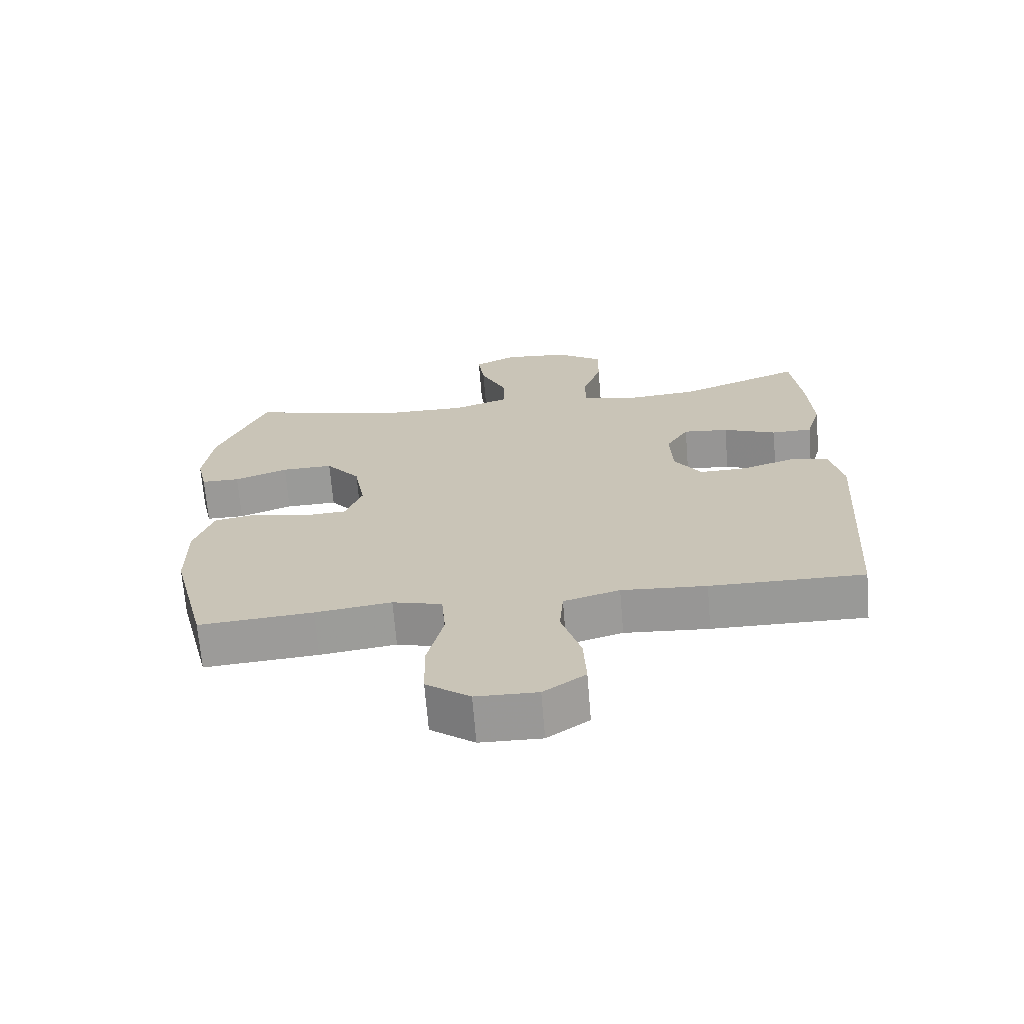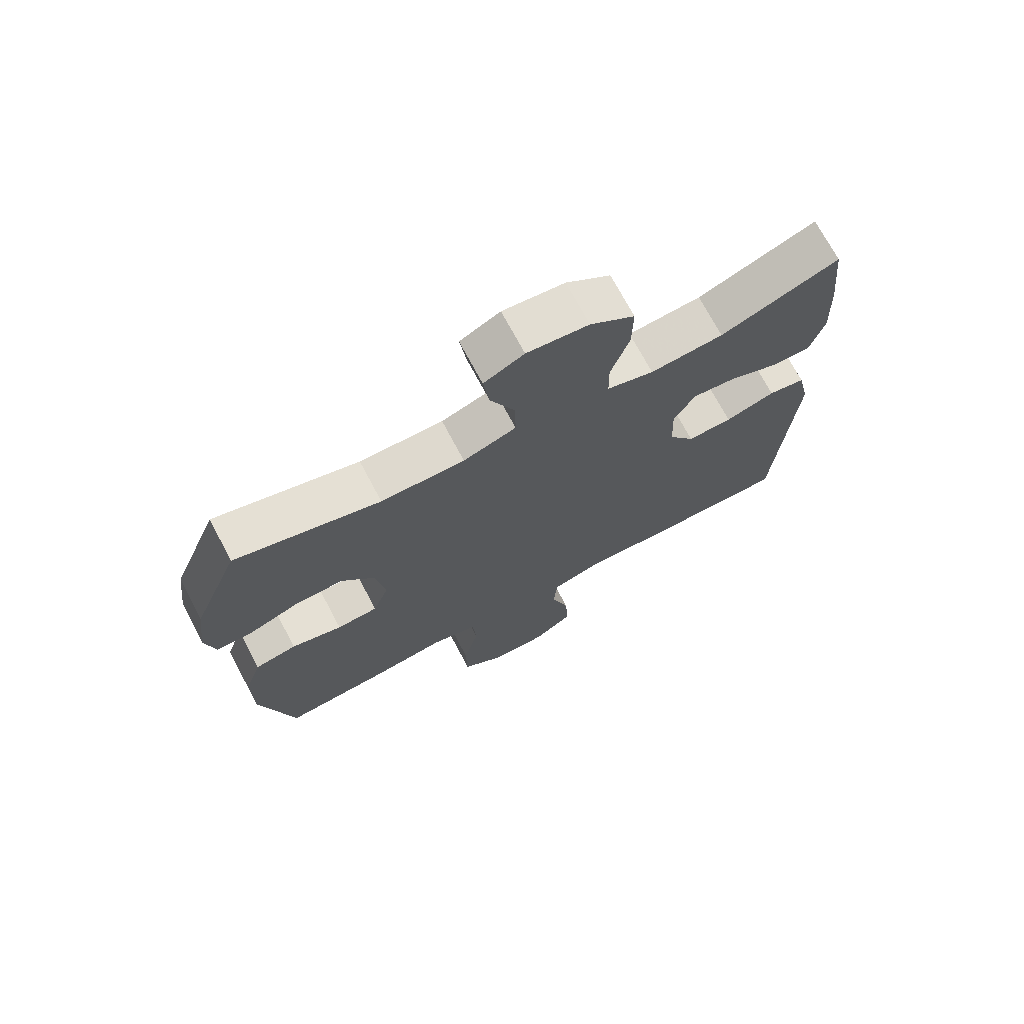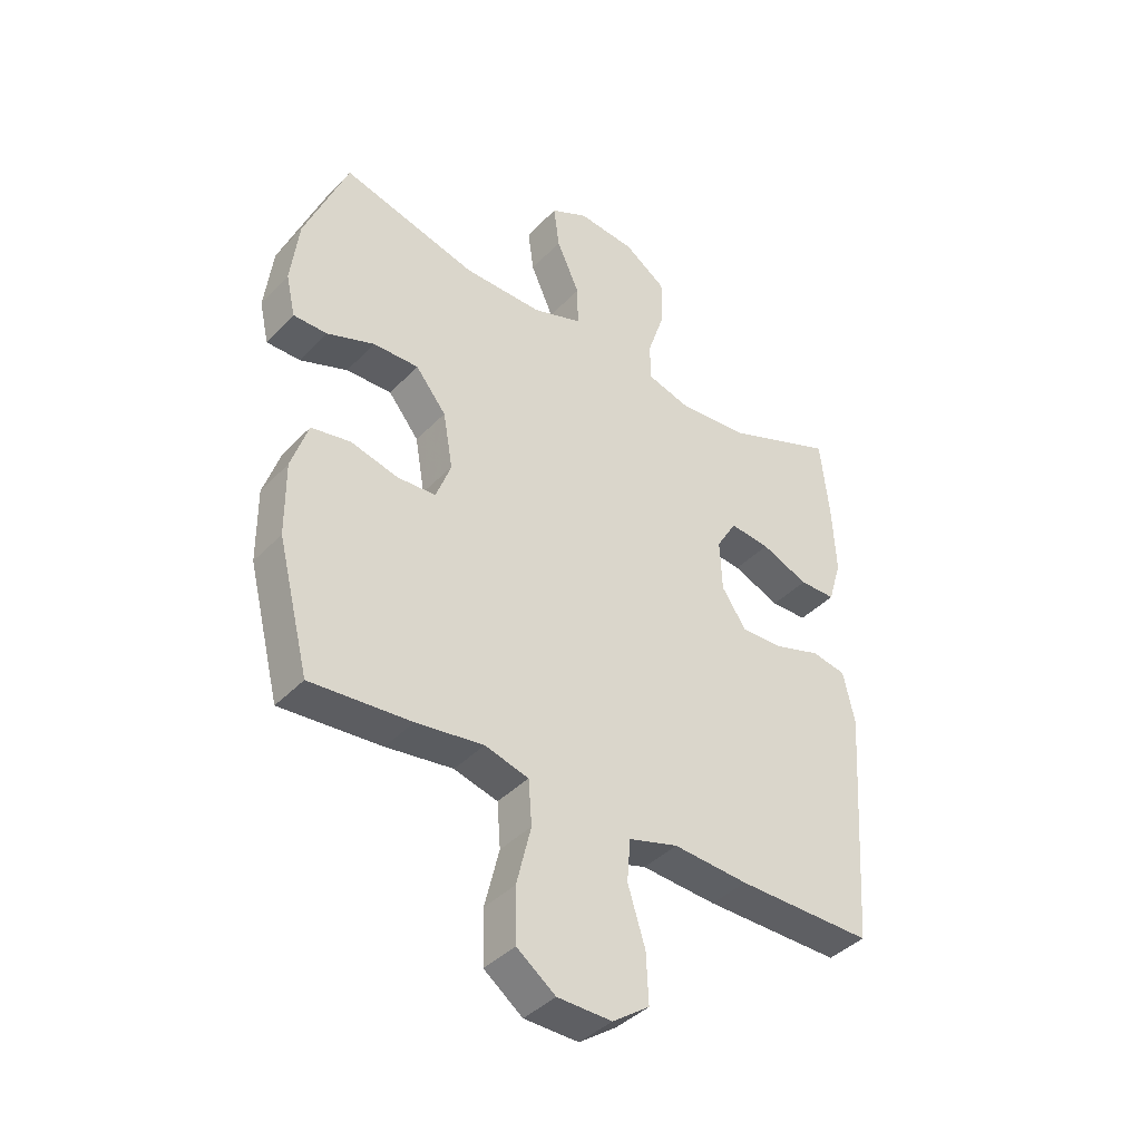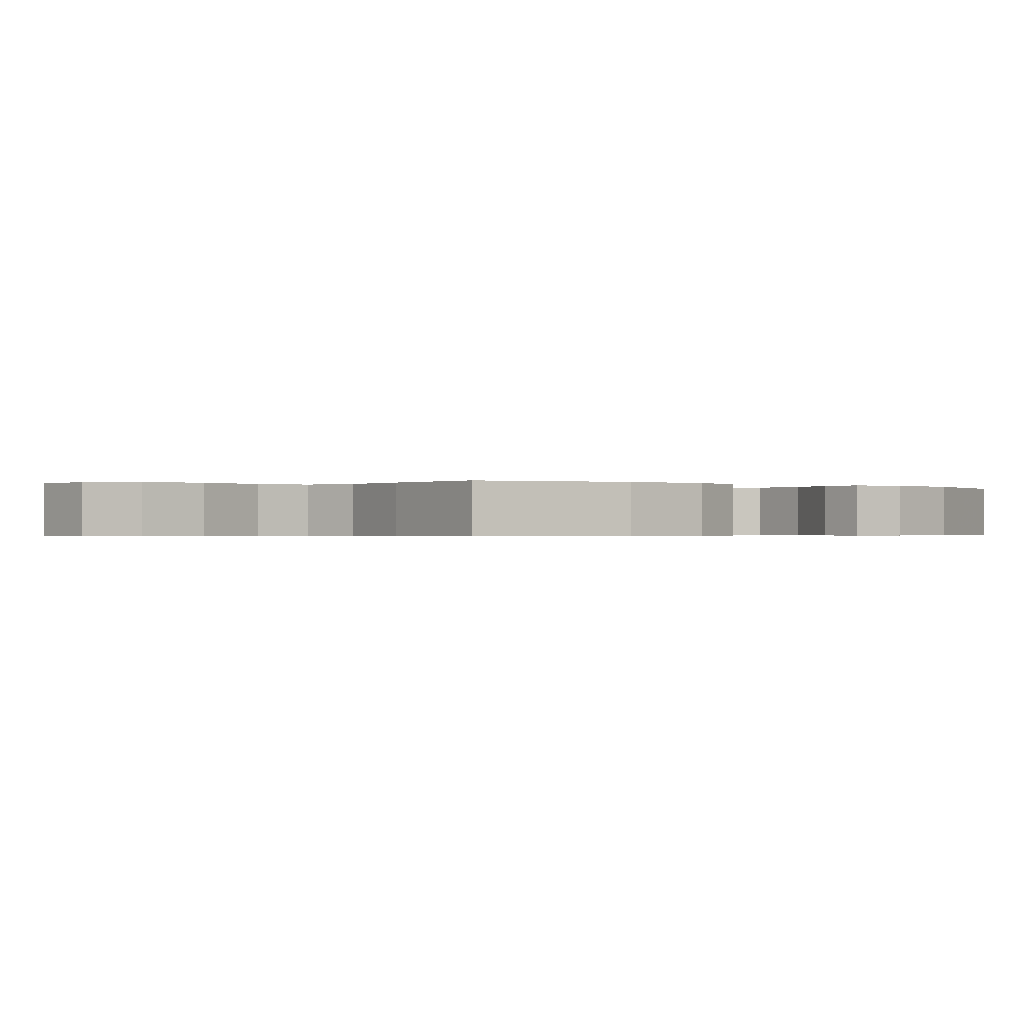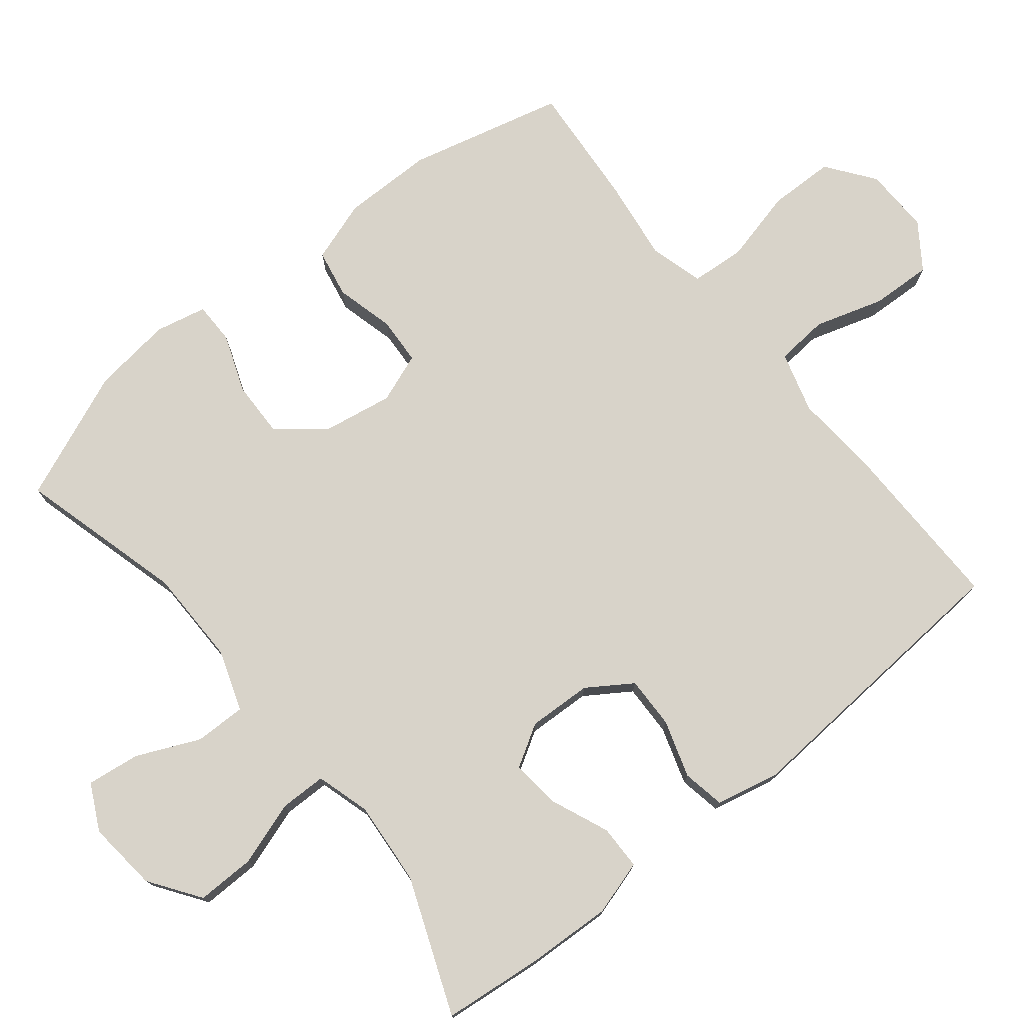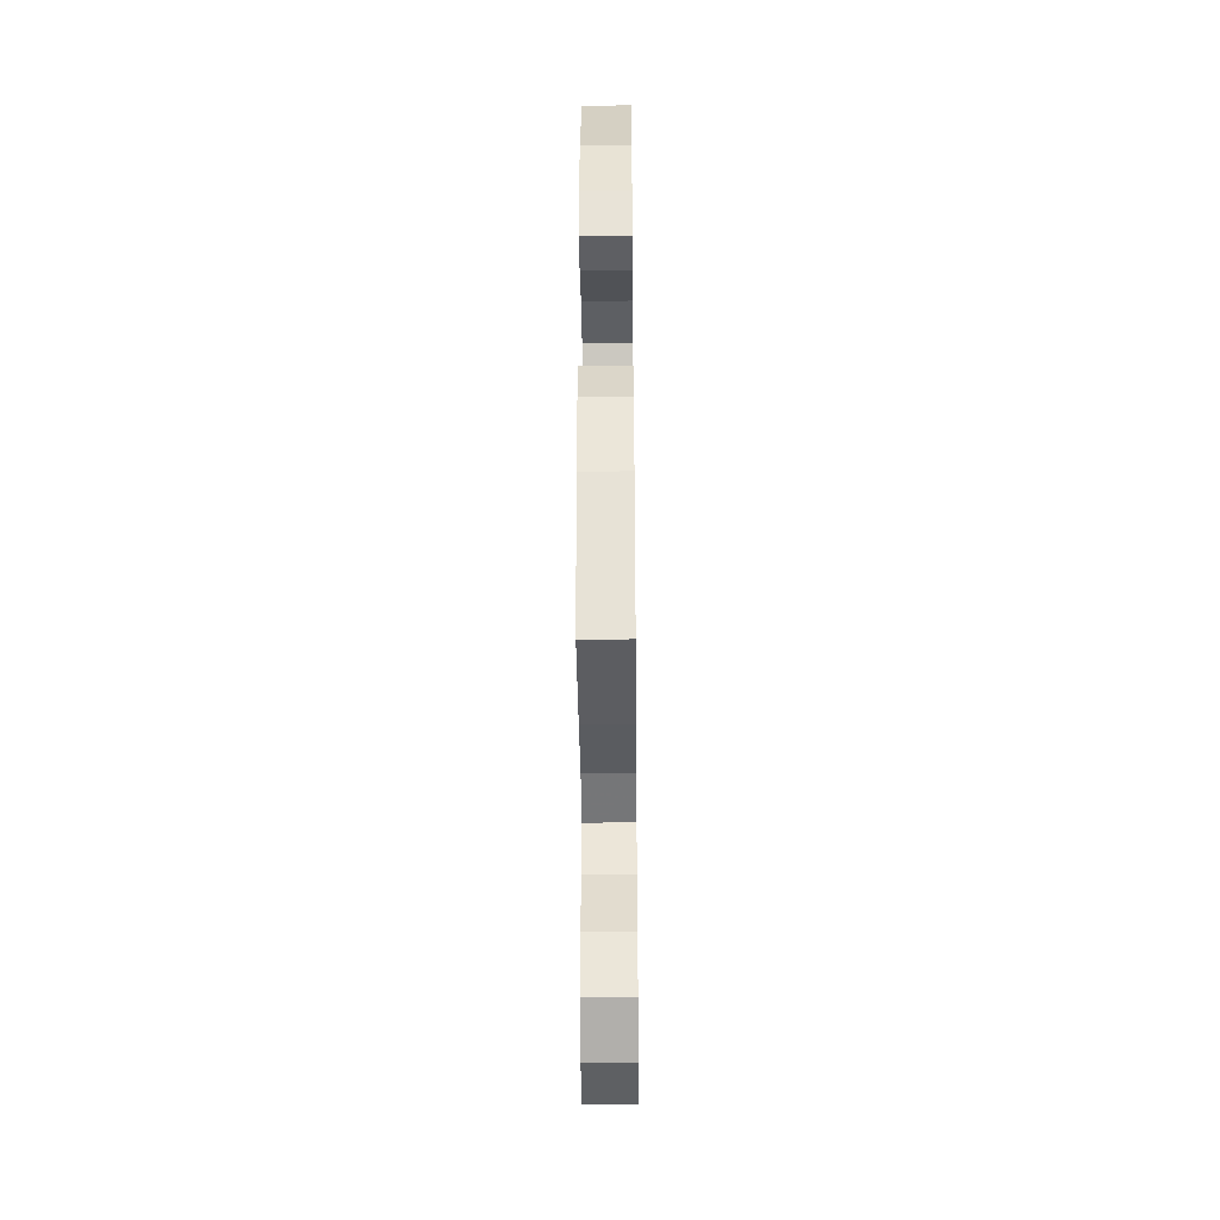
<metadata>
{"format":"obj","ext":"obj","renderer":"f3d","projection":"perspective","resolution":1024,"background":"white","views":[{"elev":-68.9,"azim":4.7,"up":"+Z"},{"elev":71.8,"azim":-27.9,"up":"+Z"},{"elev":-40.4,"azim":-38.8,"up":"+Z"},{"elev":-0.4,"azim":-130.0,"up":"+Y"},{"elev":75.8,"azim":51.0,"up":"+Y"},{"elev":-41.4,"azim":-89.4,"up":"+Z"}]}
</metadata>
<code>
v 0.5 0.07 0.5
v 0.515 0.07 0.36
v 0.521 0.07 0.238
v 0.498 0.07 0.16
v 0.435 0.07 0.159
v 0.353 0.07 0.193
v 0.283 0.07 0.2
v 0.248 0.07 0.141
v 0.252 0.07 0.051
v 0.294 0.07 -0.012
v 0.367 0.07 -0.01
v 0.448 0.07 0.016
v 0.508 0.07 0.005
v 0.528 0.07 -0.085
v 0.5 0.07 -0.5
v 0.264 0.07 -0.498
v 0.134 0.07 -0.489
v 0.048 0.07 -0.514
v 0.042 0.07 -0.588
v 0.072 0.07 -0.685
v 0.076 0.07 -0.771
v 0.012 0.07 -0.816
v -0.082 0.07 -0.814
v -0.149 0.07 -0.764
v -0.151 0.07 -0.671
v -0.126 0.07 -0.568
v -0.132 0.07 -0.491
v -0.208 0.07 -0.47
v -0.325 0.07 -0.486
v -0.5 0.07 -0.5
v -0.555 0.07 -0.28
v -0.556 0.07 -0.152
v -0.527 0.07 -0.065
v -0.459 0.07 -0.052
v -0.376 0.07 -0.073
v -0.309 0.07 -0.069
v -0.283 0.07 0.001
v -0.3 0.07 0.099
v -0.353 0.07 0.165
v -0.432 0.07 0.163
v -0.514 0.07 0.132
v -0.573 0.07 0.132
v -0.589 0.07 0.204
v -0.575 0.07 0.317
v -0.5 0.07 0.5
v -0.265 0.07 0.437
v -0.129 0.07 0.436
v -0.043 0.07 0.466
v -0.044 0.07 0.538
v -0.084 0.07 0.627
v -0.094 0.07 0.702
v -0.029 0.07 0.735
v 0.071 0.07 0.725
v 0.143 0.07 0.675
v 0.142 0.07 0.592
v 0.112 0.07 0.502
v 0.113 0.07 0.436
v 0.189 0.07 0.414
v 0.308 0.07 0.424
v 0.5 0 0.5
v 0.515 0 0.36
v 0.521 0 0.238
v 0.498 0 0.16
v 0.435 0 0.159
v 0.353 0 0.193
v 0.283 0 0.2
v 0.248 0 0.141
v 0.252 0 0.051
v 0.294 0 -0.012
v 0.367 0 -0.01
v 0.448 0 0.016
v 0.508 0 0.005
v 0.528 0 -0.085
v 0.5 0 -0.5
v 0.264 0 -0.498
v 0.134 0 -0.489
v 0.048 0 -0.514
v 0.042 0 -0.588
v 0.072 0 -0.685
v 0.076 0 -0.771
v 0.012 0 -0.816
v -0.082 0 -0.814
v -0.149 0 -0.764
v -0.151 0 -0.671
v -0.126 0 -0.568
v -0.132 0 -0.491
v -0.208 0 -0.47
v -0.325 0 -0.486
v -0.5 0 -0.5
v -0.555 0 -0.28
v -0.556 0 -0.152
v -0.527 0 -0.065
v -0.459 0 -0.052
v -0.376 0 -0.073
v -0.309 0 -0.069
v -0.283 0 0.001
v -0.3 0 0.099
v -0.353 0 0.165
v -0.432 0 0.163
v -0.514 0 0.132
v -0.573 0 0.132
v -0.589 0 0.204
v -0.575 0 0.317
v -0.5 0 0.5
v -0.265 0 0.437
v -0.129 0 0.436
v -0.043 0 0.466
v -0.044 0 0.538
v -0.084 0 0.627
v -0.094 0 0.702
v -0.029 0 0.735
v 0.071 0 0.725
v 0.143 0 0.675
v 0.142 0 0.592
v 0.112 0 0.502
v 0.113 0 0.436
v 0.189 0 0.414
v 0.308 0 0.424
f 53 54 55 56
f 53 56 57
f 52 53 57
f 49 50 51 52
f 48 49 52 57
f 47 48 57 58
f 43 44 45 46
f 43 46 47 58
f 40 41 42 43
f 39 40 43 58
f 32 33 34 35
f 32 35 36
f 31 32 36
f 28 29 30 31
f 27 28 31 36
f 23 24 25 26
f 23 26 27
f 22 23 27
f 19 20 21 22
f 18 19 22 27
f 17 18 27 36
f 11 12 13 14
f 10 11 14 15
f 9 10 15 16
f 3 4 5 6
f 3 6 7
f 59 1 2 3
f 59 3 7
f 38 39 58 59
f 37 38 59 7
f 36 37 7 8
f 16 17 36
f 8 9 16 36
f 115 114 113 112
f 116 115 112
f 116 112 111
f 111 110 109 108
f 116 111 108 107
f 117 116 107 106
f 105 104 103 102
f 117 106 105 102
f 102 101 100 99
f 117 102 99 98
f 94 93 92 91
f 95 94 91
f 95 91 90
f 90 89 88 87
f 95 90 87 86
f 85 84 83 82
f 86 85 82
f 86 82 81
f 81 80 79 78
f 86 81 78 77
f 95 86 77 76
f 73 72 71 70
f 74 73 70 69
f 75 74 69 68
f 65 64 63 62
f 66 65 62
f 62 61 60 118
f 66 62 118
f 118 117 98 97
f 66 118 97 96
f 67 66 96 95
f 95 76 75
f 95 75 68 67
f 1 60 61 2
f 2 61 62 3
f 3 62 63 4
f 4 63 64 5
f 5 64 65 6
f 6 65 66 7
f 7 66 67 8
f 8 67 68 9
f 9 68 69 10
f 10 69 70 11
f 11 70 71 12
f 12 71 72 13
f 13 72 73 14
f 14 73 74 15
f 15 74 75 16
f 16 75 76 17
f 17 76 77 18
f 18 77 78 19
f 19 78 79 20
f 20 79 80 21
f 21 80 81 22
f 22 81 82 23
f 23 82 83 24
f 24 83 84 25
f 25 84 85 26
f 26 85 86 27
f 27 86 87 28
f 28 87 88 29
f 29 88 89 30
f 30 89 90 31
f 31 90 91 32
f 32 91 92 33
f 33 92 93 34
f 34 93 94 35
f 35 94 95 36
f 36 95 96 37
f 37 96 97 38
f 38 97 98 39
f 39 98 99 40
f 40 99 100 41
f 41 100 101 42
f 42 101 102 43
f 43 102 103 44
f 44 103 104 45
f 45 104 105 46
f 46 105 106 47
f 47 106 107 48
f 48 107 108 49
f 49 108 109 50
f 50 109 110 51
f 51 110 111 52
f 52 111 112 53
f 53 112 113 54
f 54 113 114 55
f 55 114 115 56
f 56 115 116 57
f 57 116 117 58
f 58 117 118 59
f 59 118 60 1

</code>
